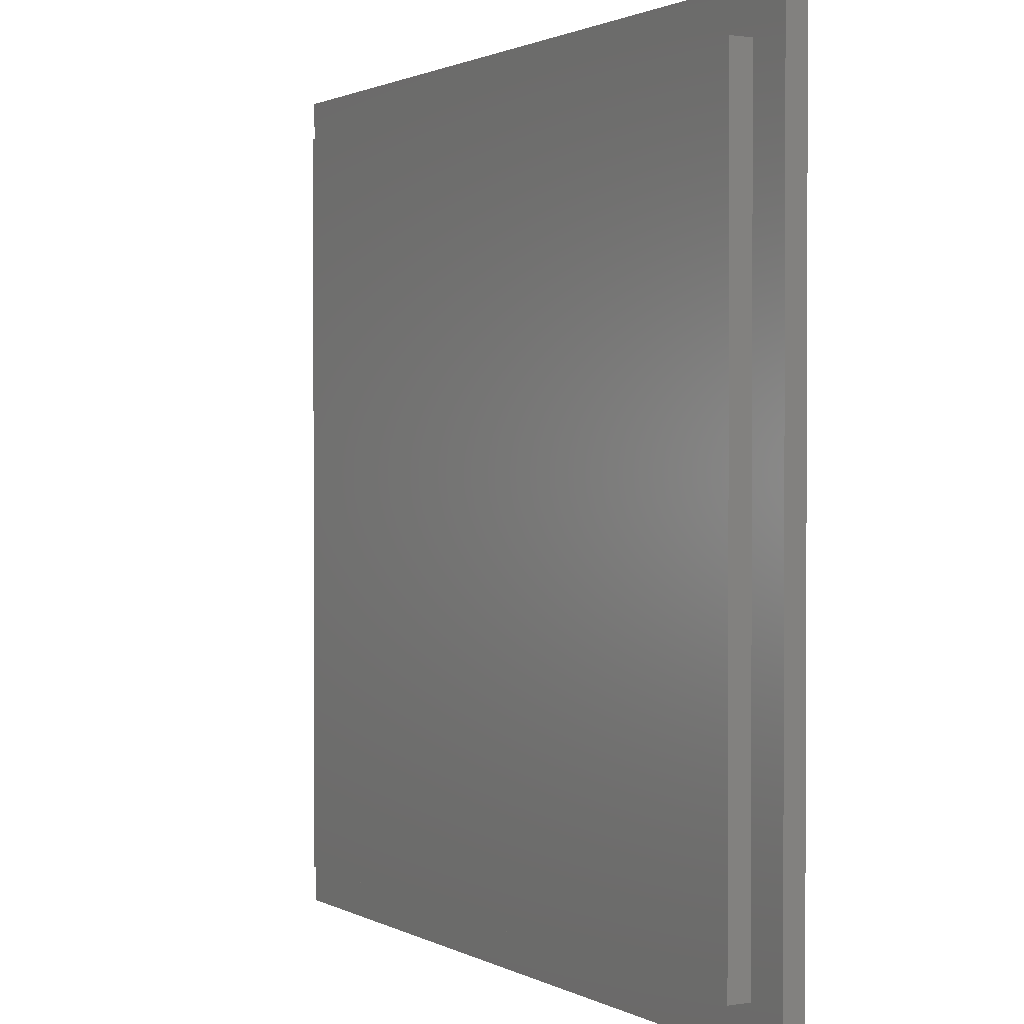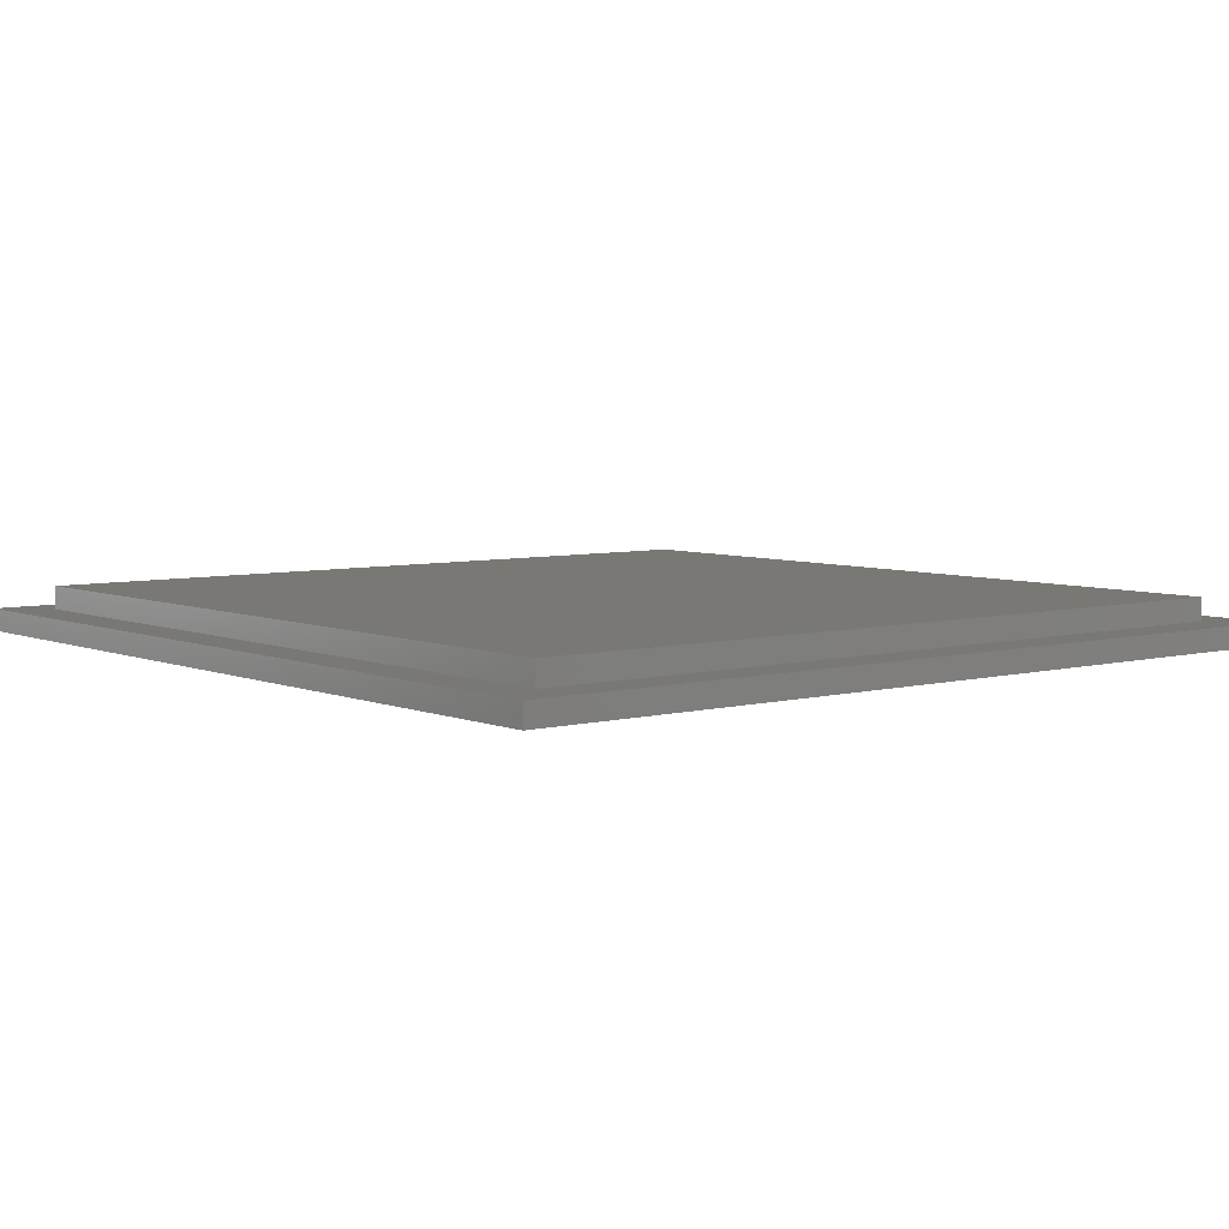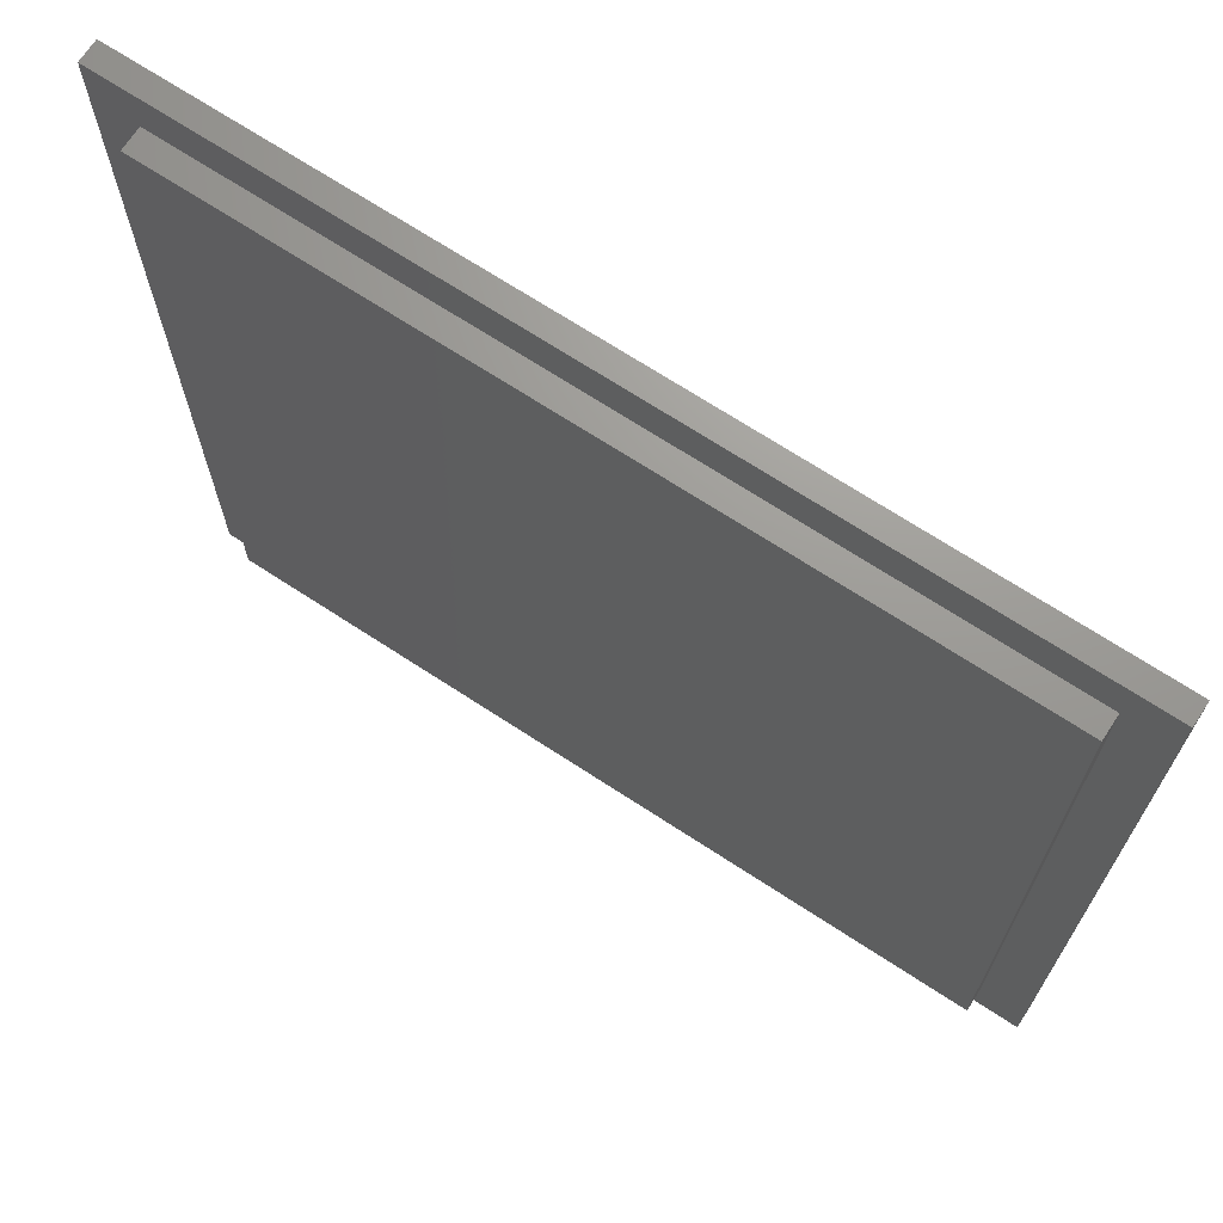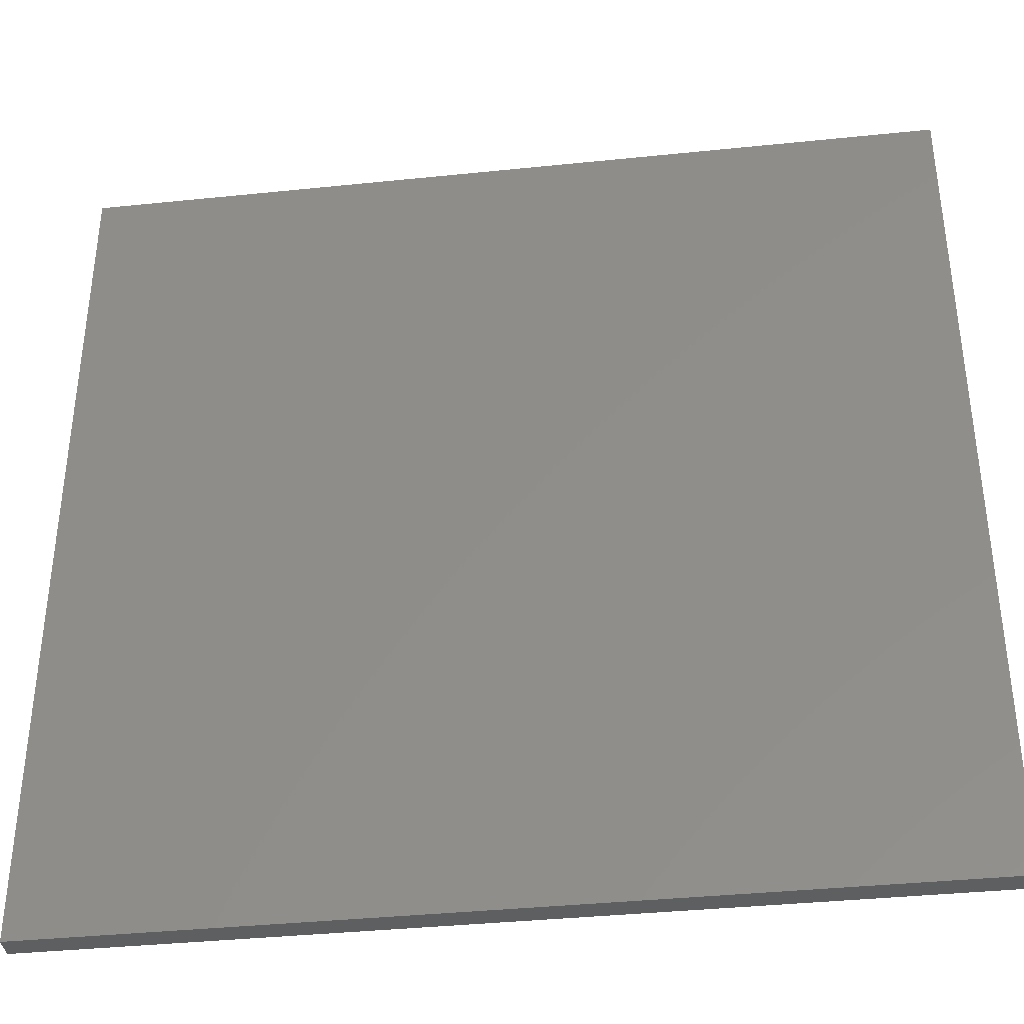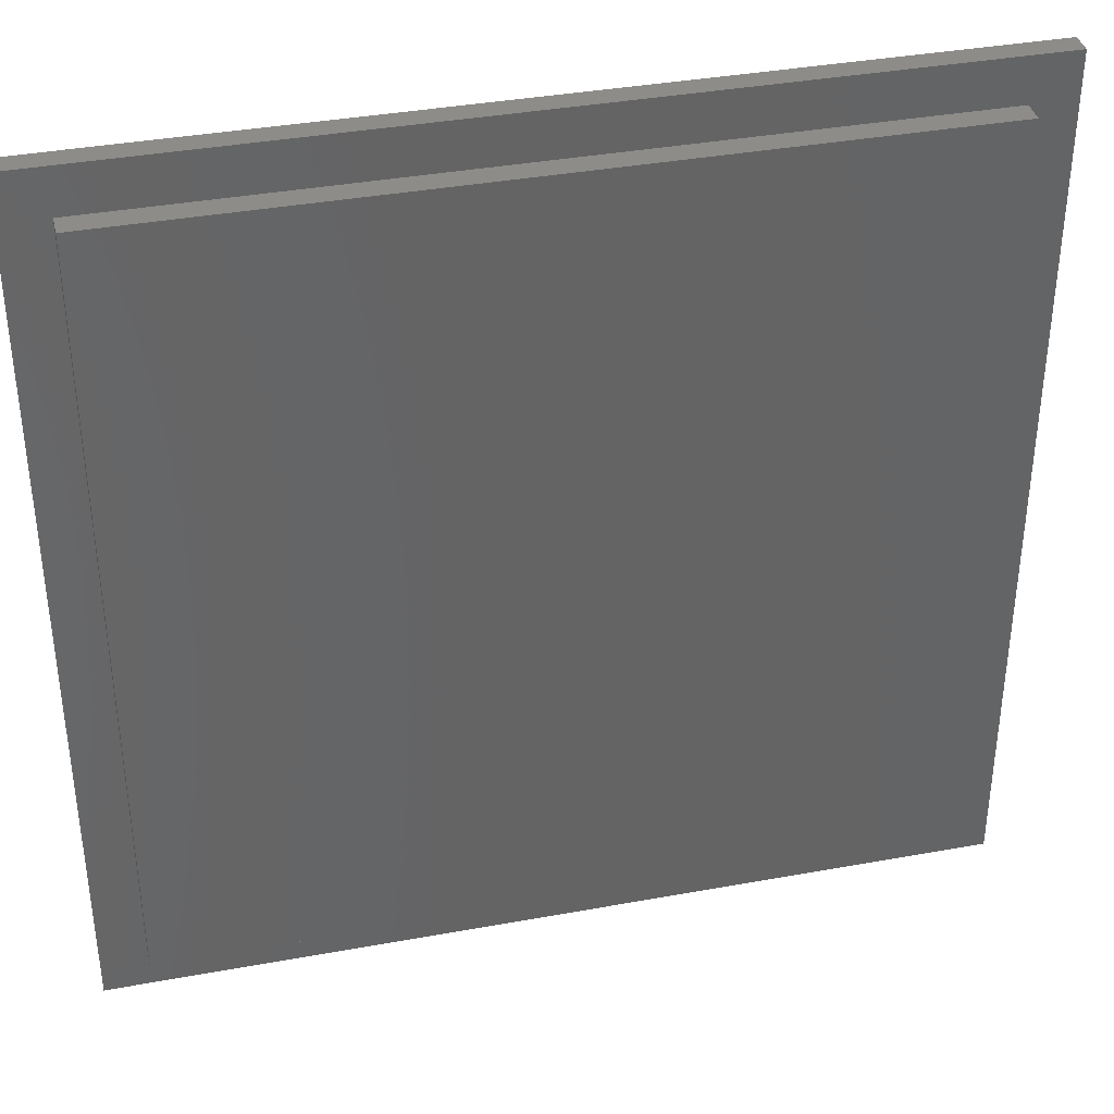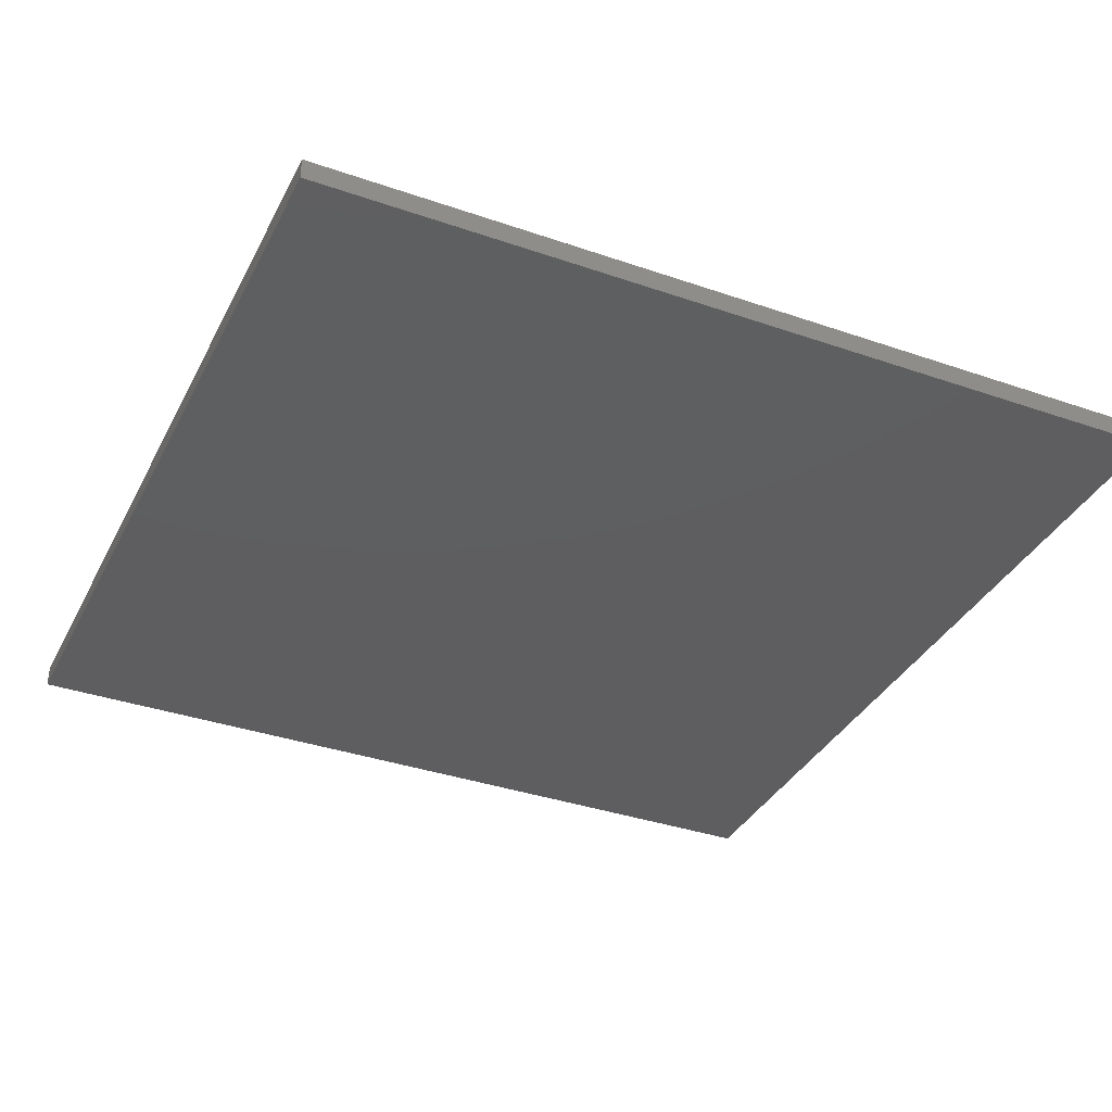
<metadata>
{"format":"stl","ext":"stl","renderer":"f3d","projection":"perspective","resolution":1024,"background":"white","views":[{"elev":1.4,"azim":60.3,"up":"+Y"},{"elev":5.7,"azim":141.1,"up":"+Z"},{"elev":69.8,"azim":33.2,"up":"+Y"},{"elev":-37.9,"azim":-172.5,"up":"+Y"},{"elev":37.5,"azim":-13.2,"up":"+Y"},{"elev":-36.0,"azim":-114.4,"up":"+Z"}]}
</metadata>
<code>
# stl→obj: 34 verts, 64 faces
v -150.1 140.6 -10.4
v -150.1 100.6 -10.4
v -190.1 140.6 -10.4
v -190.1 100.6 -10.4
v -230.1 140.6 -10.4
v -230.1 100.6 -10.4
v -150.1 60.58 -10.4
v -190.1 60.58 -10.4
v -230.1 60.58 -10.4
v -150.1 60.58 -8.4
v -190.1 60.58 -8.4
v -230.1 60.58 -8.4
v -230.1 100.6 -8.4
v -230.1 140.6 -8.4
v -190.1 140.6 -8.4
v -150.1 140.6 -8.4
v -150.1 100.6 -8.4
v -154.2 64.68 -6.3
v -154.2 100.6 -6.3
v -190.1 64.68 -6.3
v -190.1 100.6 -6.3
v -226 64.68 -6.3
v -226 100.6 -6.3
v -154.2 136.5 -6.3
v -190.1 136.5 -6.3
v -226 136.5 -6.3
v -226 136.5 -8.4
v -226 100.6 -8.4
v -226 64.68 -8.4
v -154.2 64.68 -8.4
v -190.1 64.68 -8.4
v -190.1 136.5 -8.4
v -154.2 136.5 -8.4
v -154.2 100.6 -8.4
f 1 2 3
f 3 2 4
f 5 4 6
f 5 3 4
f 2 7 4
f 4 7 8
f 6 8 9
f 6 4 8
f 10 11 7
f 7 11 8
f 8 11 12
f 9 8 12
f 12 13 9
f 9 13 6
f 6 13 14
f 5 6 14
f 14 15 5
f 5 15 3
f 3 15 16
f 1 3 16
f 16 17 1
f 1 17 2
f 2 17 10
f 7 2 10
f 18 19 20
f 20 19 21
f 22 21 23
f 22 20 21
f 19 24 21
f 21 24 25
f 23 25 26
f 23 21 25
f 27 28 26
f 26 28 23
f 23 28 29
f 22 23 29
f 11 10 30
f 31 11 30
f 31 29 11
f 11 29 12
f 12 29 13
f 13 29 28
f 27 13 28
f 27 14 13
f 27 15 14
f 27 32 15
f 15 32 33
f 16 33 17
f 16 15 33
f 33 34 17
f 17 34 30
f 10 17 30
f 24 33 25
f 25 33 32
f 26 32 27
f 26 25 32
f 30 18 31
f 31 18 20
f 29 20 22
f 29 31 20
f 24 19 33
f 33 19 34
f 34 19 18
f 30 34 18

</code>
